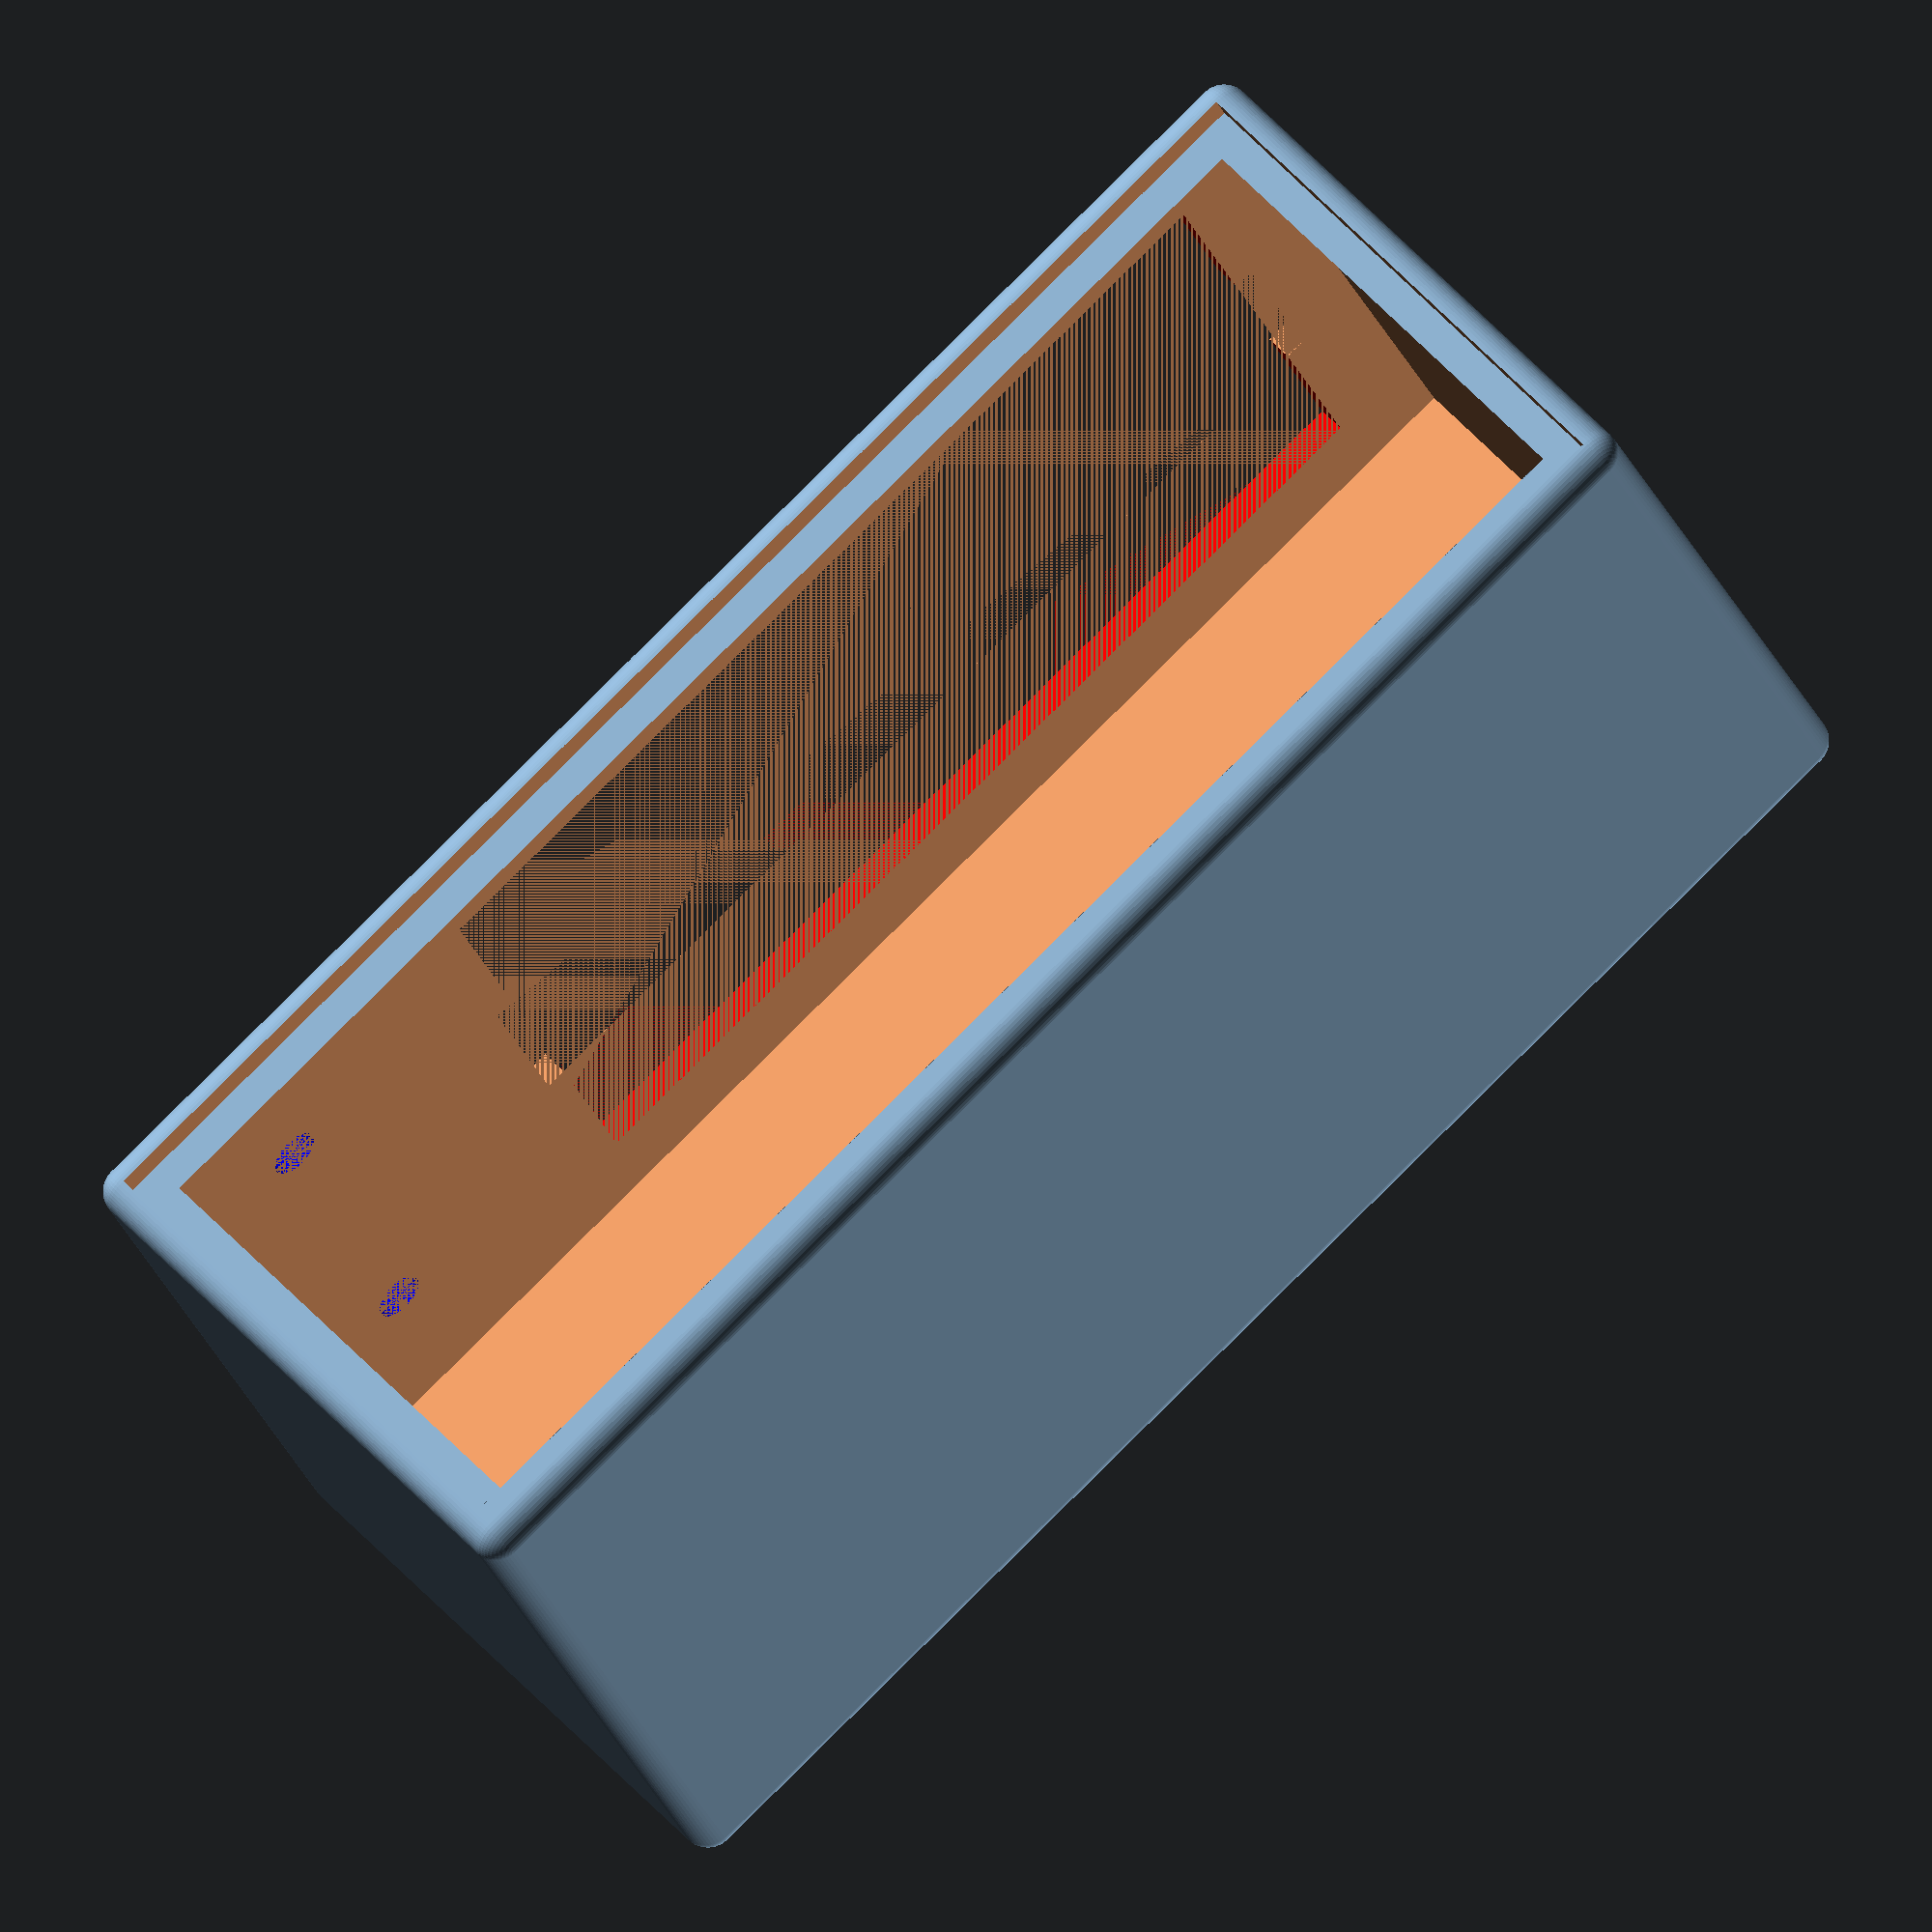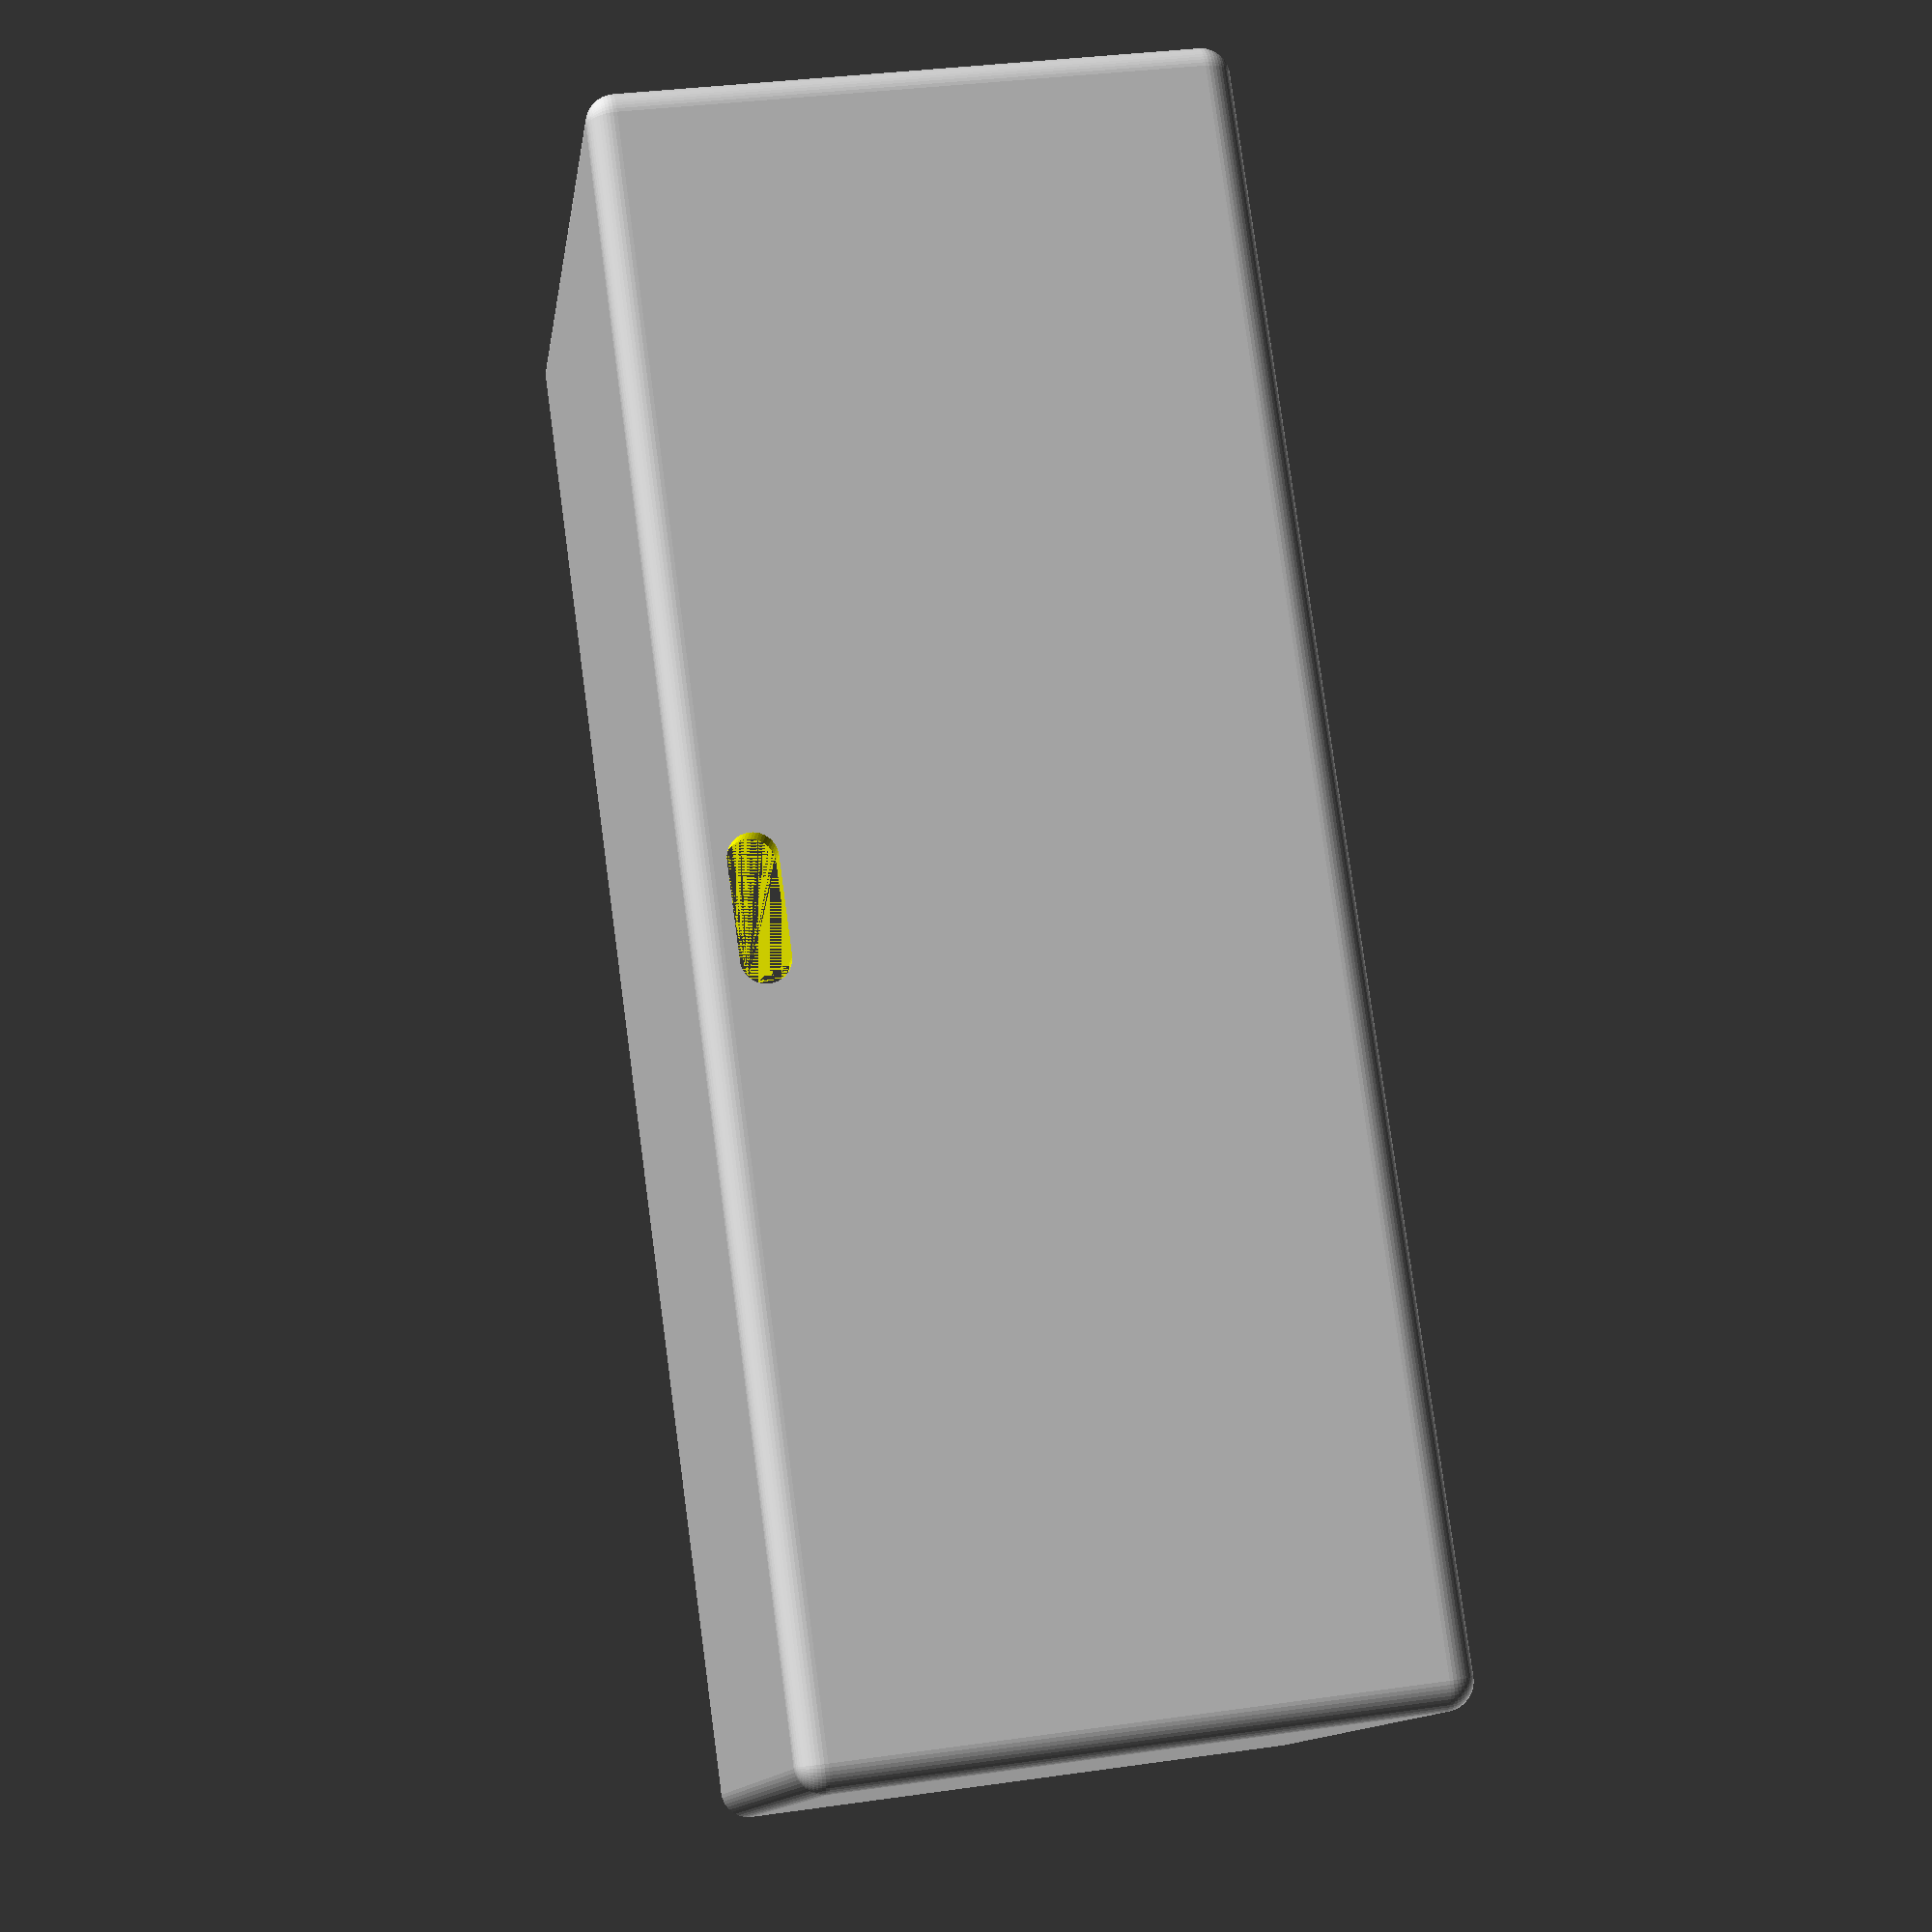
<openscad>
$fn=50;

breite_display = 72;
tiefe_display = 39.6;

//breite = 70;


terminal_durchmesser = 3.6;
// aussenumriss
//terminal_durchmesser = 11.7;
terminal_box_breite = 30;
abstand = terminal_box_breite/4.5;

breite = breite_display + terminal_box_breite + abstand;
tiefe = tiefe_display + 2*abstand;
hoehe = 40;


wanddicke = 2;
edge_radius = wanddicke;


// display
module display() {
    color([1,0,0])
    translate([terminal_box_breite, 
               (tiefe - tiefe_display)/2,
               hoehe])
    cube([breite_display, tiefe_display, wanddicke]);
    // nubsis
    tiefe_nubsi = 13;
    translate([terminal_box_breite-1.5, 
               (tiefe - tiefe_nubsi)/2,
               hoehe])
    cube([breite_display+3, tiefe_nubsi, wanddicke]);
}


// output terminals
module output_terminals() {
    translate([-4, 0, 0]) // display rand überstand breite
    color([0,0,1]) {
        translate([terminal_box_breite/2,
                   1*tiefe/4,
                   hoehe])
        cylinder(d=terminal_durchmesser, wanddicke);

        translate([terminal_box_breite/2,
                   3*tiefe/4,
                   hoehe])
        cylinder(d=terminal_durchmesser, wanddicke);
    };
}

module usbc_port() {
    usbc_requester_pcb_thickness = 0.9;
    usbc_port_width = 10;
    color([1,1,0])
    translate([
        breite/2+3.4/2-usbc_port_width/2,
        tiefe+edge_radius,
        usbc_requester_pcb_thickness+3.4/2])
    rotate([90, 0, 0])
    hull() {
        translate([0, 0, 0])
          cylinder(h=edge_radius, d=3.4);
        translate([usbc_port_width-3.4, 0, 0])
          cylinder(h=edge_radius, d=3.4);
    }
}

//translate([-50, 0, 0])
linear_extrude(hoehe)
polygon(points=[[0,0], [0, 2.5], [2.5, 0]]);

translate([breite, 0, hoehe])
rotate([0, 180, 0])
linear_extrude(hoehe)
polygon(points=[[0,0], [0, 2.5], [2.5, 0]]);

translate([breite, 0, 0])
rotate([0, -90, 0])
linear_extrude(breite)
polygon(points=[[0,0], [0, 2.5], [2.5, 0]]);

translate([0, 0, hoehe])
rotate([0, 90, 0])
linear_extrude(breite)
polygon(points=[[0,0], [0, 2.5], [2.5, 0]]);

difference() {
    hull() {
        sphere(r=edge_radius);
        translate([breite, 0, 0]) sphere(r=edge_radius);
        translate([breite, tiefe, 0]) sphere(r=edge_radius);
        translate([0, tiefe, 0]) sphere(r=edge_radius);
        translate([0, 0, hoehe]) {
            sphere(r=edge_radius);
            translate([breite, 0, 0]) sphere(r=edge_radius);
            translate([breite, tiefe, 0]) sphere(r=edge_radius);
            translate([0, tiefe, 0]) sphere(r=edge_radius);
        }
    }
    union() {
        translate([0, 0-10, 0]) cube([breite, tiefe+10, hoehe]);
        display();
        output_terminals();
        usbc_port();
    }
}
    




</openscad>
<views>
elev=307.6 azim=201.5 roll=139.7 proj=o view=solid
elev=326.0 azim=314.9 roll=259.1 proj=p view=solid
</views>
